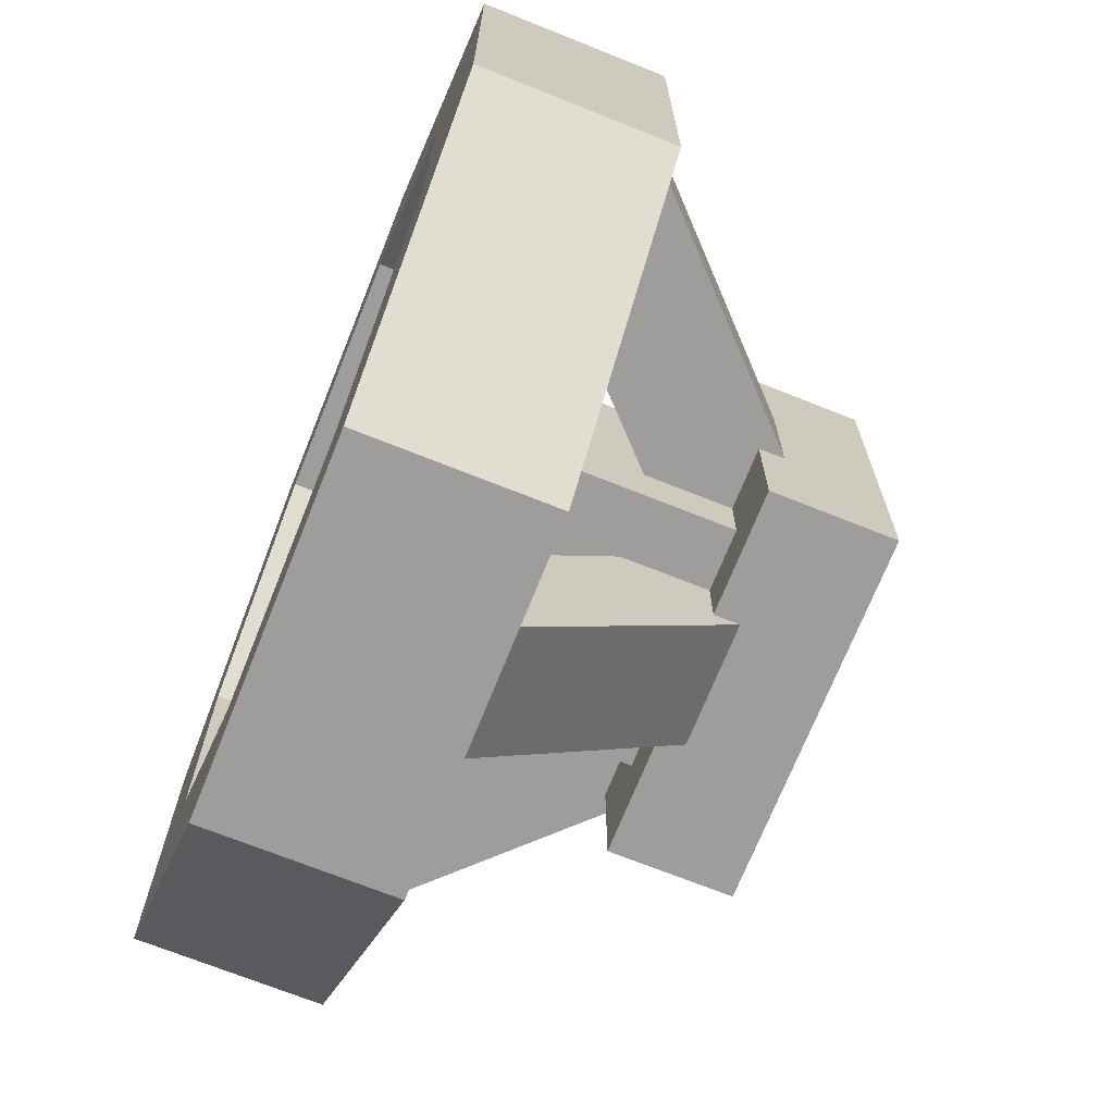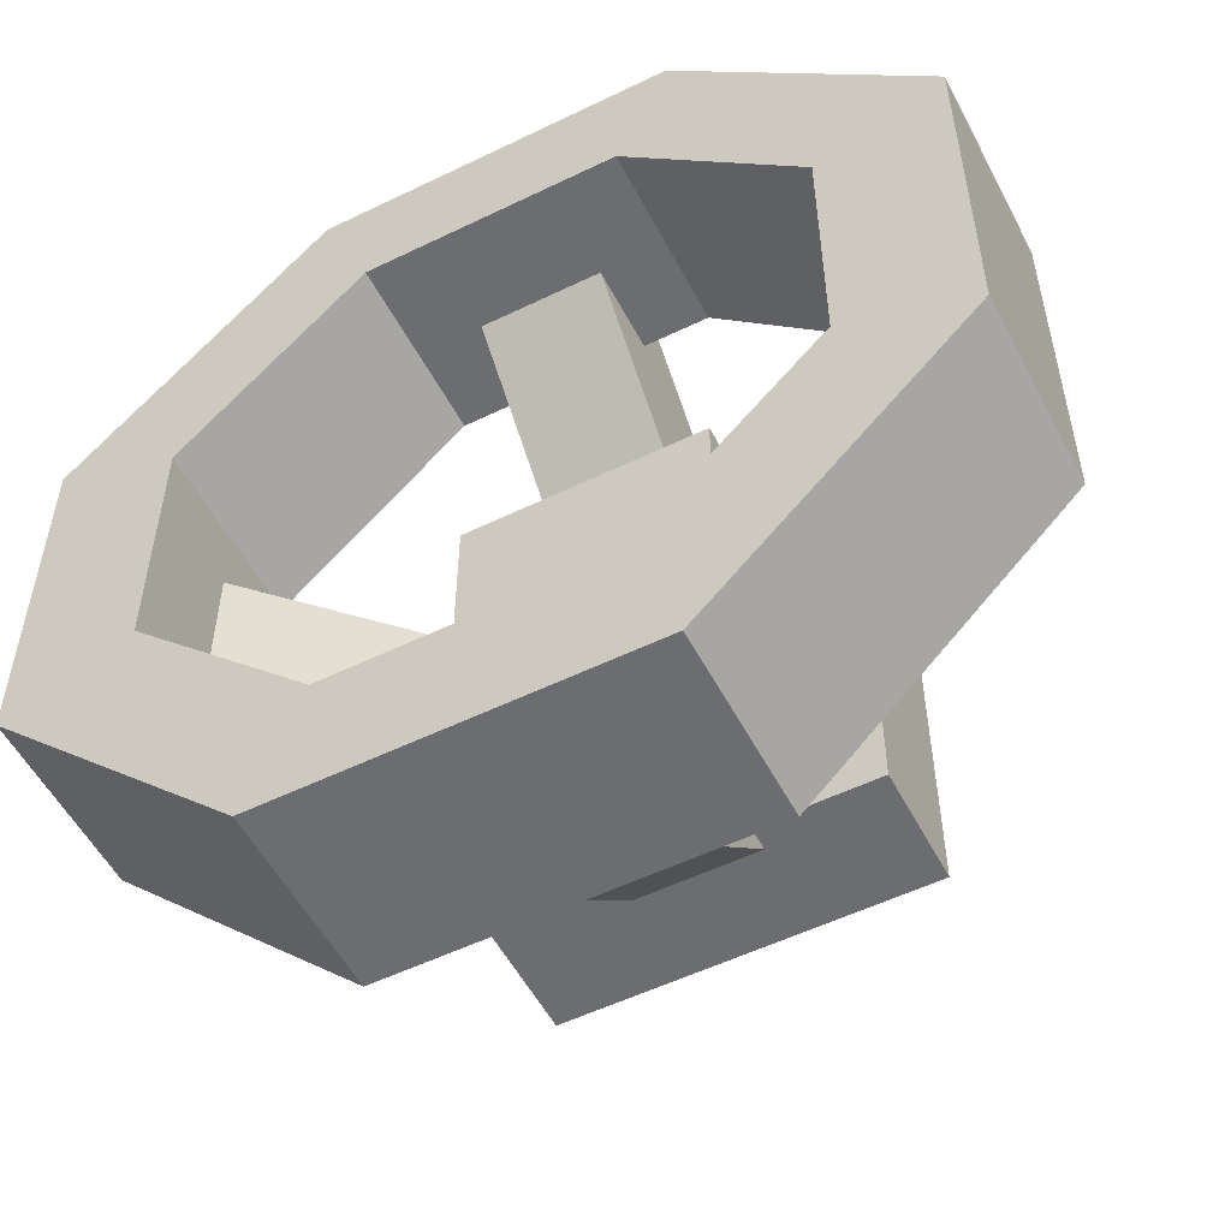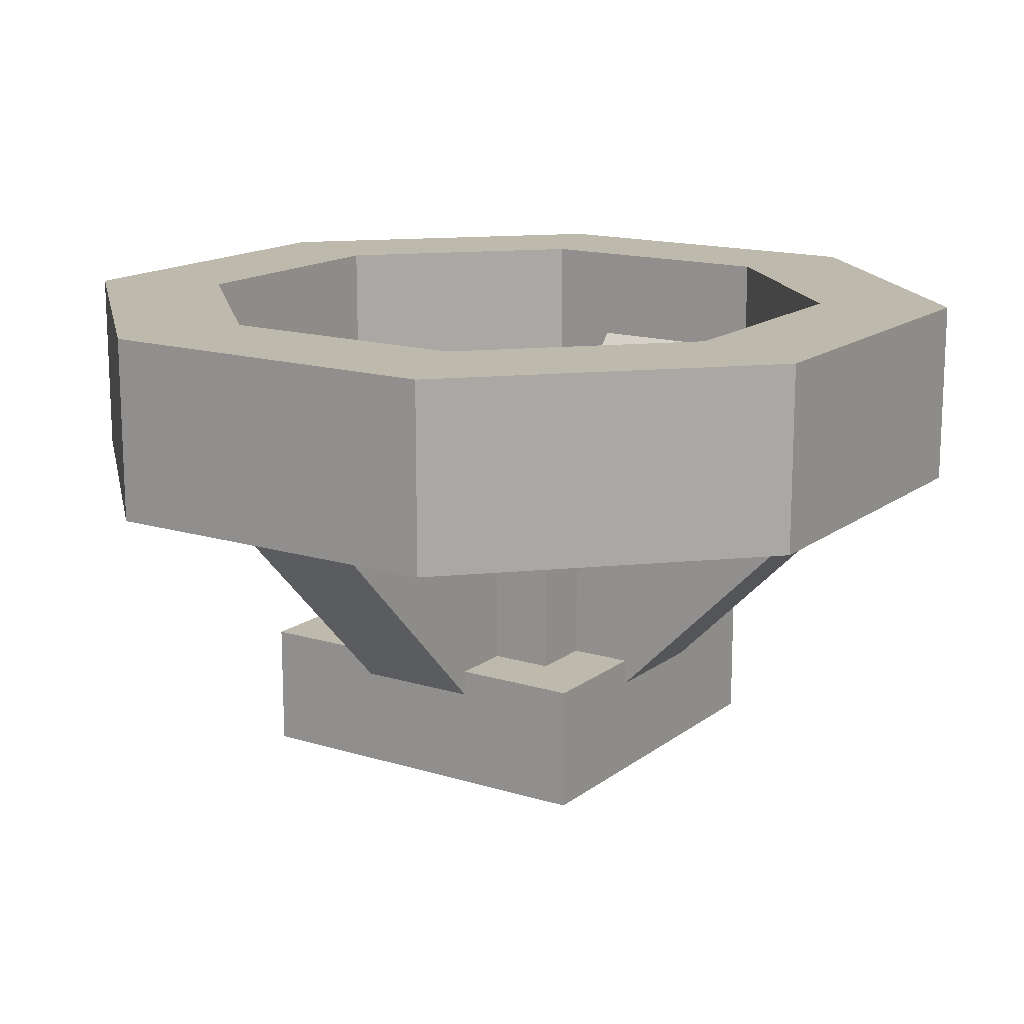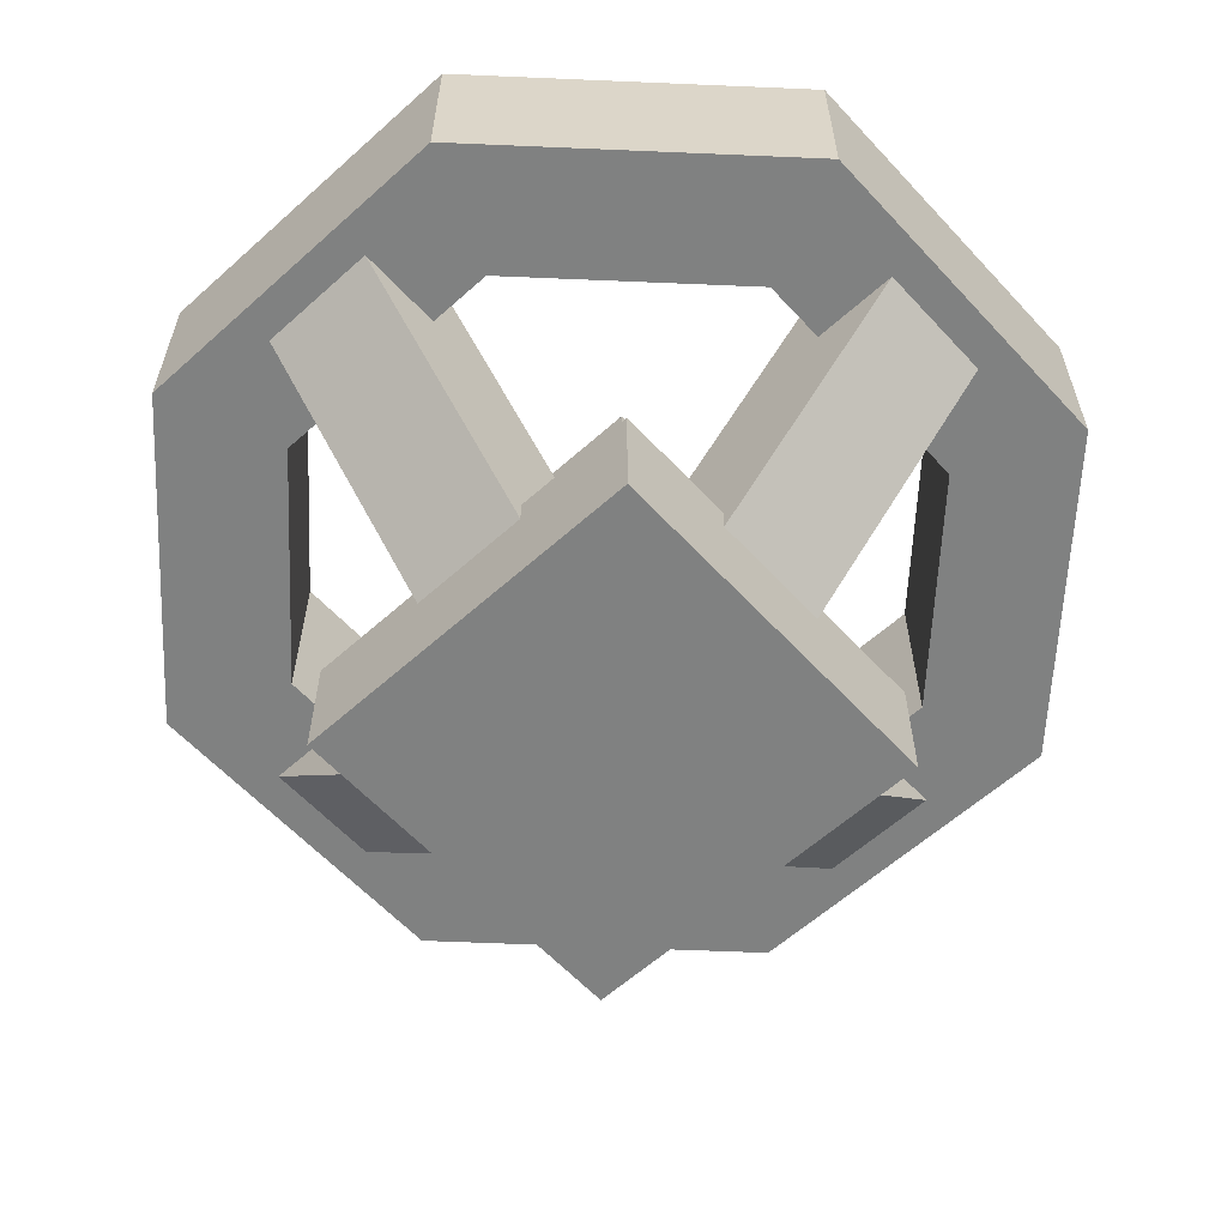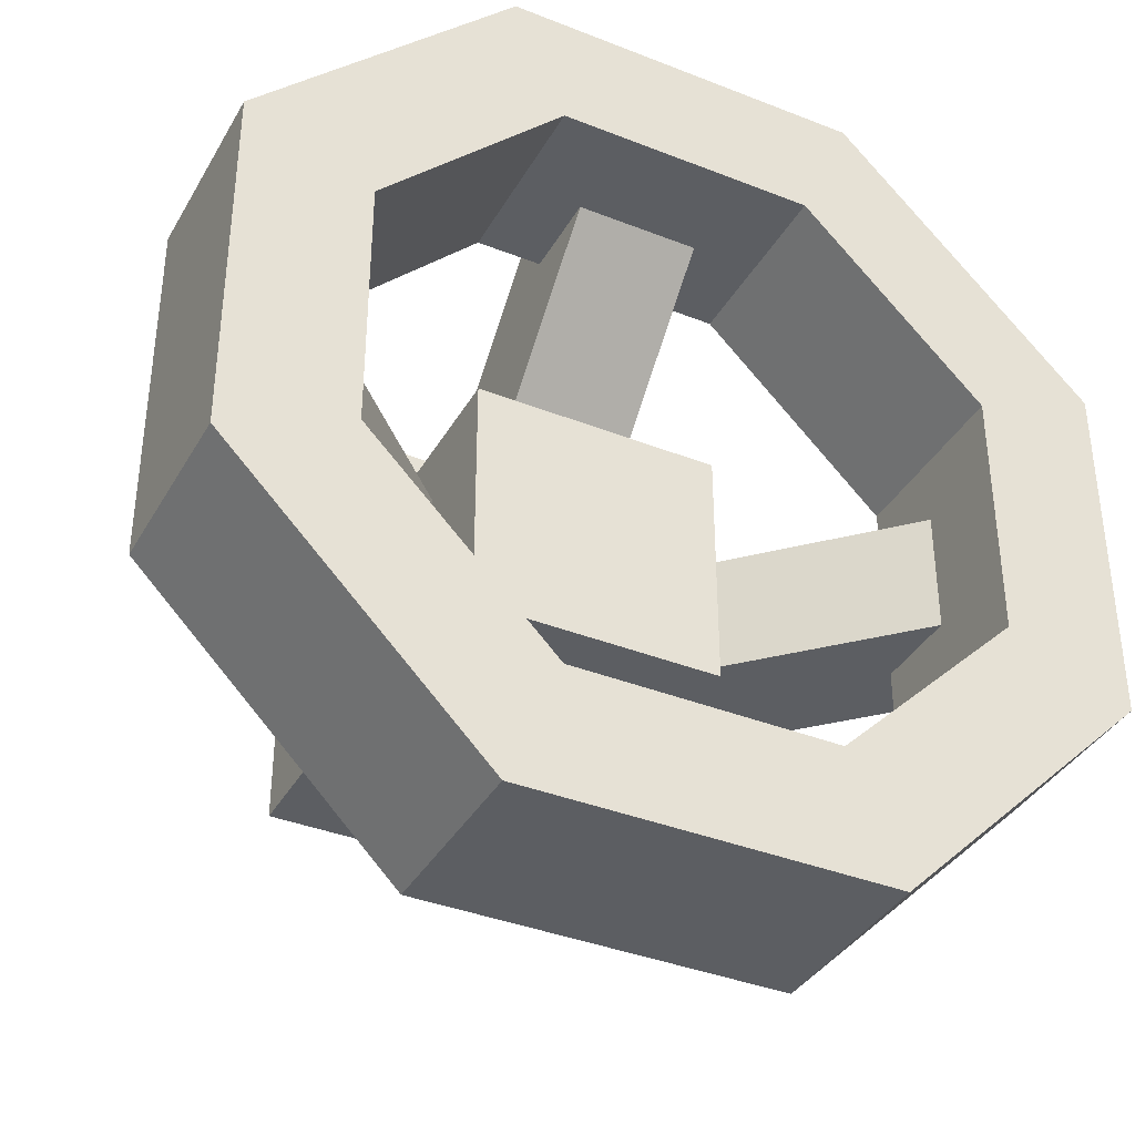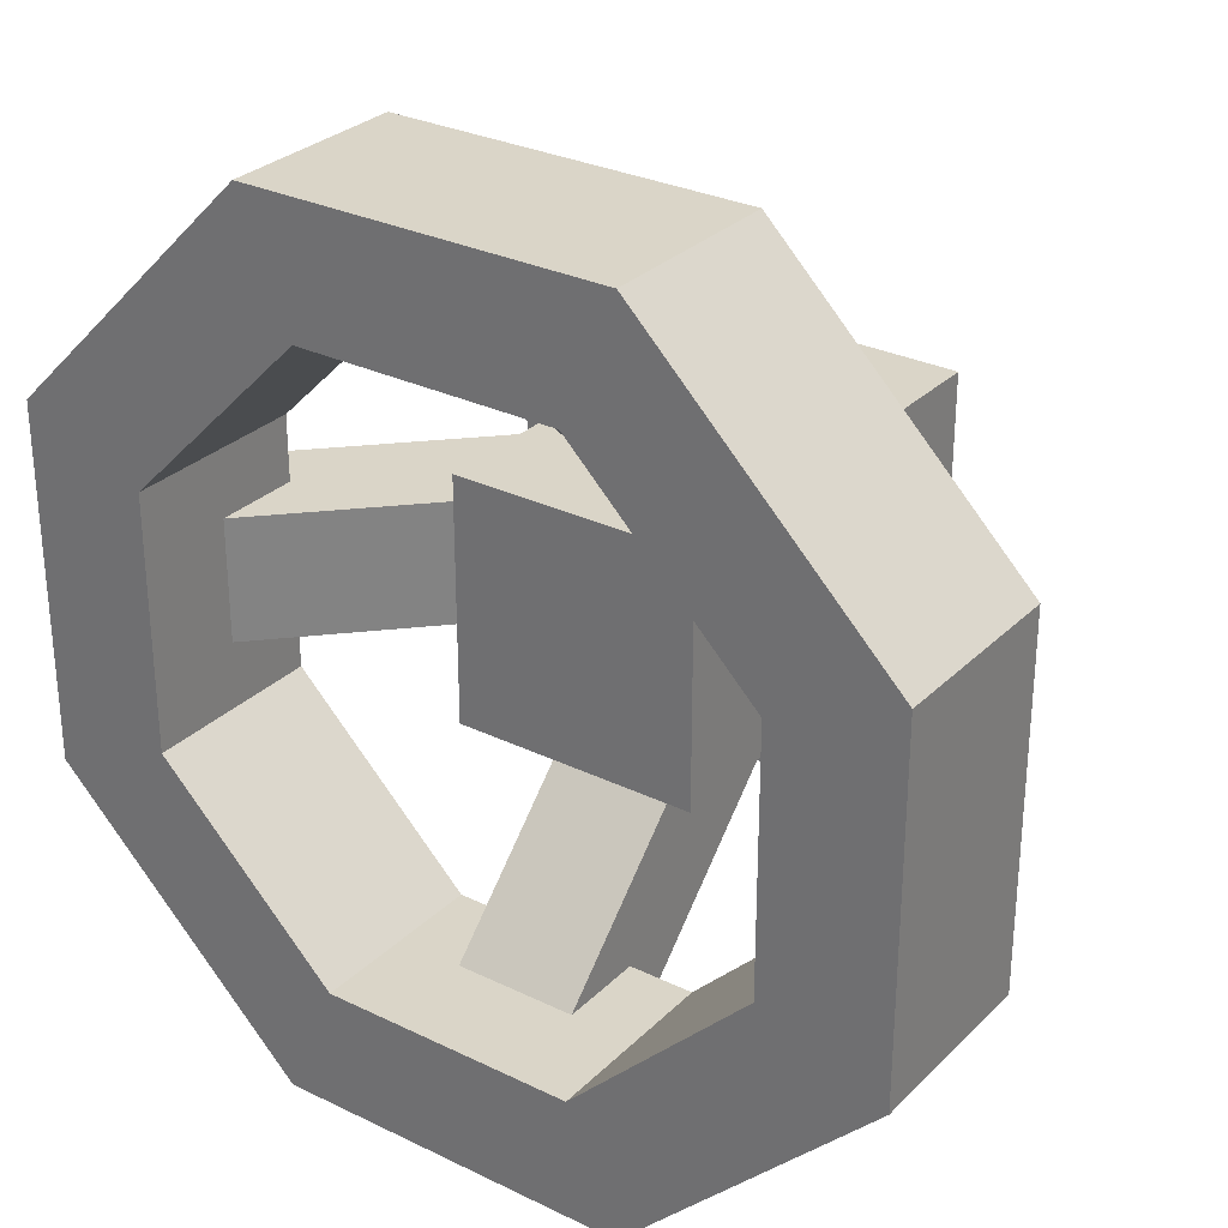
<metadata>
{"format":"obj","ext":"obj","renderer":"f3d","projection":"perspective","resolution":1024,"background":"white","views":[{"elev":-70.6,"azim":-111.8,"up":"+Z"},{"elev":-54.0,"azim":-152.7,"up":"+Z"},{"elev":15.1,"azim":123.2,"up":"+Y"},{"elev":-60.3,"azim":-47.5,"up":"+Y"},{"elev":-37.6,"azim":153.2,"up":"+Z"},{"elev":29.4,"azim":-144.4,"up":"+Z"}]}
</metadata>
<code>
o Cube.009
v 0.3125 0 0.6875
v 0.3125 0.125 0.6875
v 0.3125 0 0.3125
v 0.3125 0.125 0.3125
v 0.6875 0 0.6875
v 0.6875 0.125 0.6875
v 0.6875 0 0.3125
v 0.6875 0.125 0.3125
v 0.6812 0.5 0.0625
v 0.6812 0.3125 0.0625
v 0.6294 0.5 0.1875
v 0.6294 0.3125 0.1875
v 0.9375 0.5 0.3188
v 0.9375 0.3125 0.3188
v 0.8125 0.5 0.3706
v 0.8125 0.3125 0.3706
v 0.9375 0.5 0.6812
v 0.9375 0.3125 0.6812
v 0.8125 0.5 0.6294
v 0.8125 0.3125 0.6294
v 0.6812 0.5 0.9375
v 0.6812 0.3125 0.9375
v 0.6294 0.5 0.8125
v 0.6294 0.3125 0.8125
v 0.3188 0.5 0.9375
v 0.3188 0.3125 0.9375
v 0.3706 0.5 0.8125
v 0.3706 0.3125 0.8125
v 0.0625 0.5 0.6812
v 0.0625 0.3125 0.6812
v 0.1875 0.5 0.6294
v 0.1875 0.3125 0.6294
v 0.0625 0.5 0.3188
v 0.0625 0.3125 0.3188
v 0.1875 0.5 0.3706
v 0.1875 0.3125 0.3706
v 0.3188 0.5 0.0625
v 0.3188 0.3125 0.0625
v 0.3706 0.5 0.1875
v 0.3706 0.3125 0.1875
v 0.375 0.125 0.625
v 0.375 0.3125 0.625
v 0.375 0.125 0.375
v 0.375 0.3125 0.375
v 0.625 0.125 0.625
v 0.625 0.3125 0.625
v 0.625 0.125 0.375
v 0.625 0.3125 0.375
v 0.4375 0.3125 0.09911
v 0.4375 0.4009 0.1875
v 0.5625 0.3125 0.09911
v 0.5625 0.4009 0.1875
v 0.4375 0.04734 0.3643
v 0.4375 0.1357 0.4527
v 0.5625 0.1357 0.4527
v 0.5625 0.04734 0.3643
v 0.4375 0.3567 0.2317
v 0.4375 0.3125 0.2759
v 0.4375 0.2683 0.3201
v 0.4375 0.2241 0.3643
v 0.4375 0.1799 0.4085
v 0.5625 0.1799 0.4085
v 0.5625 0.2241 0.3643
v 0.5625 0.2683 0.3201
v 0.5625 0.3125 0.2759
v 0.5625 0.3567 0.2317
v 0.5625 0.09153 0.3201
v 0.5625 0.1357 0.2759
v 0.5625 0.1799 0.2317
v 0.5625 0.2241 0.1875
v 0.5625 0.2683 0.1433
v 0.4375 0.2683 0.1433
v 0.4375 0.2241 0.1875
v 0.4375 0.1799 0.2317
v 0.4375 0.1357 0.2759
v 0.4375 0.09153 0.3201
v 0.09911 0.3125 0.5625
v 0.1875 0.4009 0.5625
v 0.09911 0.3125 0.4375
v 0.1875 0.4009 0.4375
v 0.3643 0.04734 0.5625
v 0.4527 0.1357 0.5625
v 0.4527 0.1357 0.4375
v 0.3643 0.04734 0.4375
v 0.2317 0.3567 0.5625
v 0.2759 0.3125 0.5625
v 0.3201 0.2683 0.5625
v 0.3643 0.2241 0.5625
v 0.4085 0.1799 0.5625
v 0.4085 0.1799 0.4375
v 0.3643 0.2241 0.4375
v 0.3201 0.2683 0.4375
v 0.2759 0.3125 0.4375
v 0.2317 0.3567 0.4375
v 0.3201 0.09153 0.4375
v 0.2759 0.1357 0.4375
v 0.2317 0.1799 0.4375
v 0.1875 0.2241 0.4375
v 0.1433 0.2683 0.4375
v 0.1433 0.2683 0.5625
v 0.1875 0.2241 0.5625
v 0.2317 0.1799 0.5625
v 0.2759 0.1357 0.5625
v 0.3201 0.09153 0.5625
v 0.5625 0.3125 0.9009
v 0.5625 0.4009 0.8125
v 0.4375 0.3125 0.9009
v 0.4375 0.4009 0.8125
v 0.5625 0.04734 0.6357
v 0.5625 0.1357 0.5473
v 0.4375 0.1357 0.5473
v 0.4375 0.04734 0.6357
v 0.5625 0.3567 0.7683
v 0.5625 0.3125 0.7241
v 0.5625 0.2683 0.6799
v 0.5625 0.2241 0.6357
v 0.5625 0.1799 0.5915
v 0.4375 0.1799 0.5915
v 0.4375 0.2241 0.6357
v 0.4375 0.2683 0.6799
v 0.4375 0.3125 0.7241
v 0.4375 0.3567 0.7683
v 0.4375 0.09153 0.6799
v 0.4375 0.1357 0.7241
v 0.4375 0.1799 0.7683
v 0.4375 0.2241 0.8125
v 0.4375 0.2683 0.8567
v 0.5625 0.2683 0.8567
v 0.5625 0.2241 0.8125
v 0.5625 0.1799 0.7683
v 0.5625 0.1357 0.7241
v 0.5625 0.09153 0.6799
v 0.9009 0.3125 0.4375
v 0.8125 0.4009 0.4375
v 0.9009 0.3125 0.5625
v 0.8125 0.4009 0.5625
v 0.6357 0.04734 0.4375
v 0.5473 0.1357 0.4375
v 0.5473 0.1357 0.5625
v 0.6357 0.04734 0.5625
v 0.7683 0.3567 0.4375
v 0.7241 0.3125 0.4375
v 0.6799 0.2683 0.4375
v 0.6357 0.2241 0.4375
v 0.5915 0.1799 0.4375
v 0.5915 0.1799 0.5625
v 0.6357 0.2241 0.5625
v 0.6799 0.2683 0.5625
v 0.7241 0.3125 0.5625
v 0.7683 0.3567 0.5625
v 0.6799 0.09153 0.5625
v 0.7241 0.1357 0.5625
v 0.7683 0.1799 0.5625
v 0.8125 0.2241 0.5625
v 0.8567 0.2683 0.5625
v 0.8567 0.2683 0.4375
v 0.8125 0.2241 0.4375
v 0.7683 0.1799 0.4375
v 0.7241 0.1357 0.4375
v 0.6799 0.09153 0.4375
f 1 2 4 3
f 3 4 8 7
f 7 8 6 5
f 5 6 2 1
f 8 4 2 6
f 3 7 5 1
f 38 37 9 10
f 37 39 11 9
f 40 12 11 39
f 38 10 12 40
f 10 9 13 14
f 9 11 15 13
f 12 16 15 11
f 10 14 16 12
f 14 13 17 18
f 13 15 19 17
f 16 20 19 15
f 14 18 20 16
f 18 17 21 22
f 17 19 23 21
f 20 24 23 19
f 18 22 24 20
f 22 21 25 26
f 21 23 27 25
f 24 28 27 23
f 22 26 28 24
f 26 25 29 30
f 25 27 31 29
f 28 32 31 27
f 26 30 32 28
f 30 29 33 34
f 29 31 35 33
f 32 36 35 31
f 30 34 36 32
f 34 33 37 38
f 33 35 39 37
f 36 40 39 35
f 34 38 40 36
f 41 42 44 43
f 43 44 48 47
f 47 48 46 45
f 45 46 42 41
f 43 47 45 41
f 48 44 42 46
f 76 53 54 61
f 61 54 55 62
f 67 56 53 76
f 62 55 56 67
f 52 66 71 51
f 66 65 70 71
f 65 64 69 70
f 64 63 68 69
f 63 62 67 68
f 51 71 72 49
f 71 70 73 72
f 70 69 74 73
f 69 68 75 74
f 68 67 76 75
f 50 57 66 52
f 57 58 65 66
f 58 59 64 65
f 59 60 63 64
f 60 61 62 63
f 49 72 57 50
f 72 73 58 57
f 73 74 59 58
f 74 75 60 59
f 75 76 61 60
f 104 81 82 89
f 89 82 83 90
f 95 84 81 104
f 90 83 84 95
f 80 94 99 79
f 94 93 98 99
f 93 92 97 98
f 92 91 96 97
f 91 90 95 96
f 79 99 100 77
f 99 98 101 100
f 98 97 102 101
f 97 96 103 102
f 96 95 104 103
f 78 85 94 80
f 85 86 93 94
f 86 87 92 93
f 87 88 91 92
f 88 89 90 91
f 77 100 85 78
f 100 101 86 85
f 101 102 87 86
f 102 103 88 87
f 103 104 89 88
f 132 109 110 117
f 117 110 111 118
f 123 112 109 132
f 118 111 112 123
f 108 122 127 107
f 122 121 126 127
f 121 120 125 126
f 120 119 124 125
f 119 118 123 124
f 107 127 128 105
f 127 126 129 128
f 126 125 130 129
f 125 124 131 130
f 124 123 132 131
f 106 113 122 108
f 113 114 121 122
f 114 115 120 121
f 115 116 119 120
f 116 117 118 119
f 105 128 113 106
f 128 129 114 113
f 129 130 115 114
f 130 131 116 115
f 131 132 117 116
f 160 137 138 145
f 145 138 139 146
f 151 140 137 160
f 146 139 140 151
f 136 150 155 135
f 150 149 154 155
f 149 148 153 154
f 148 147 152 153
f 147 146 151 152
f 135 155 156 133
f 155 154 157 156
f 154 153 158 157
f 153 152 159 158
f 152 151 160 159
f 134 141 150 136
f 141 142 149 150
f 142 143 148 149
f 143 144 147 148
f 144 145 146 147
f 133 156 141 134
f 156 157 142 141
f 157 158 143 142
f 158 159 144 143
f 159 160 145 144

</code>
